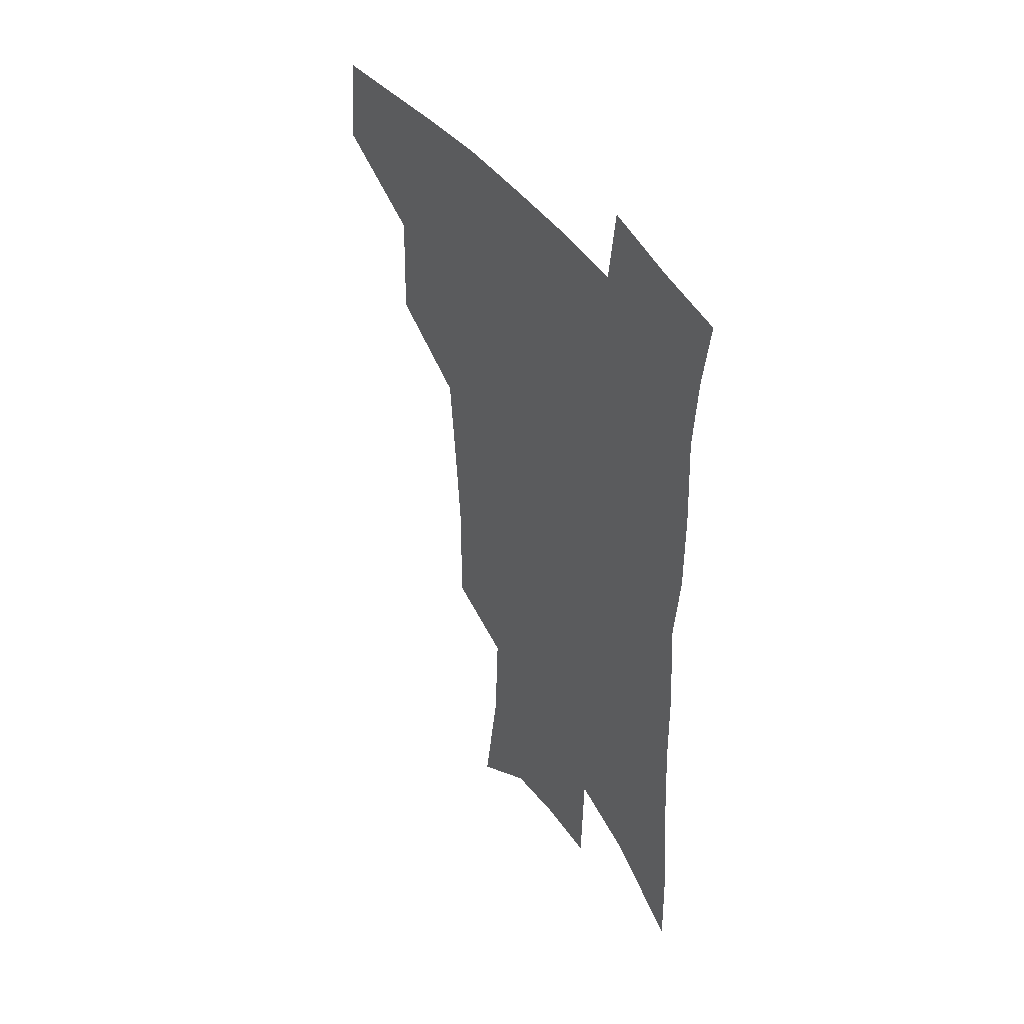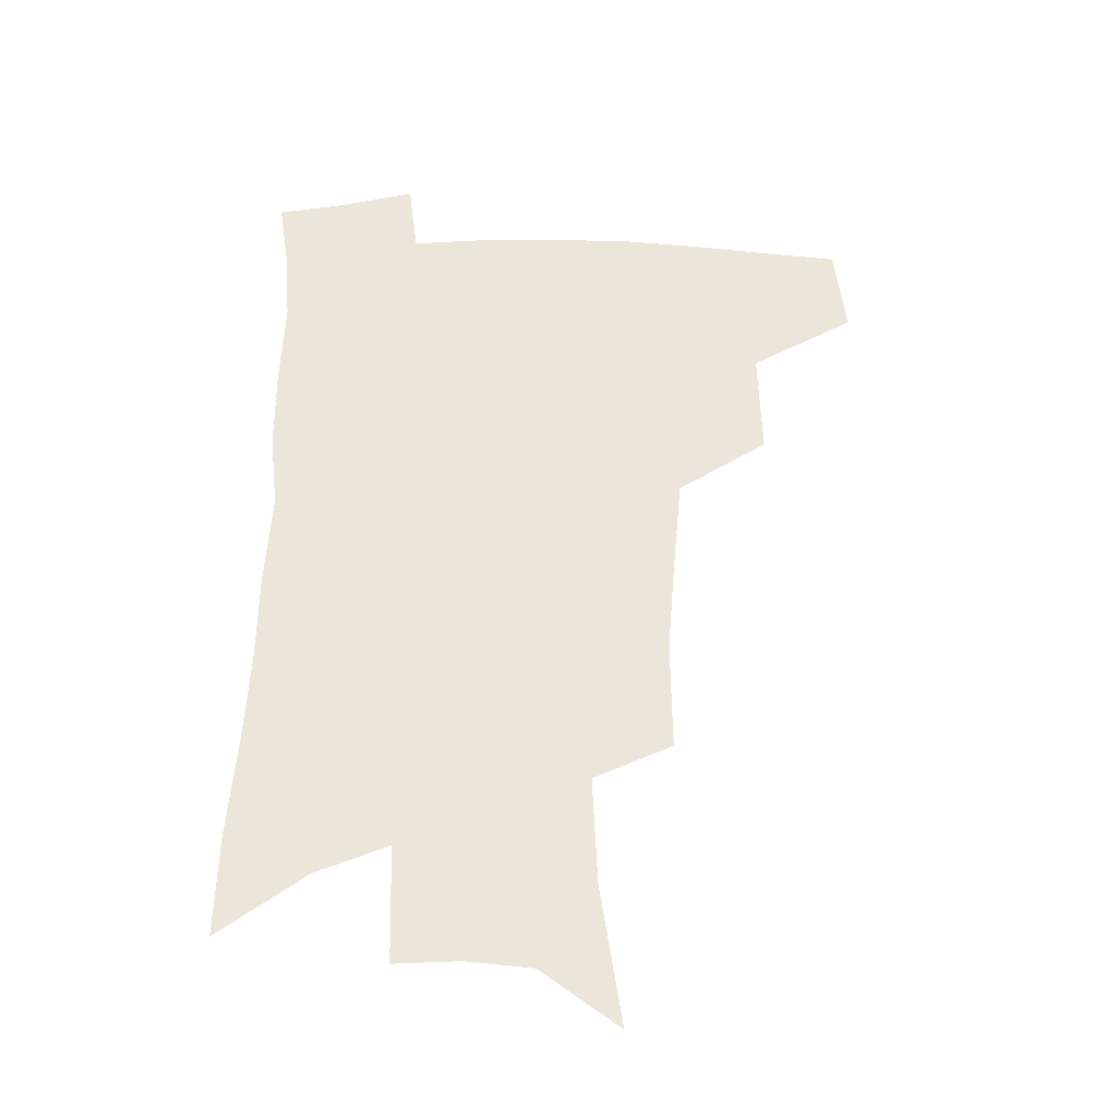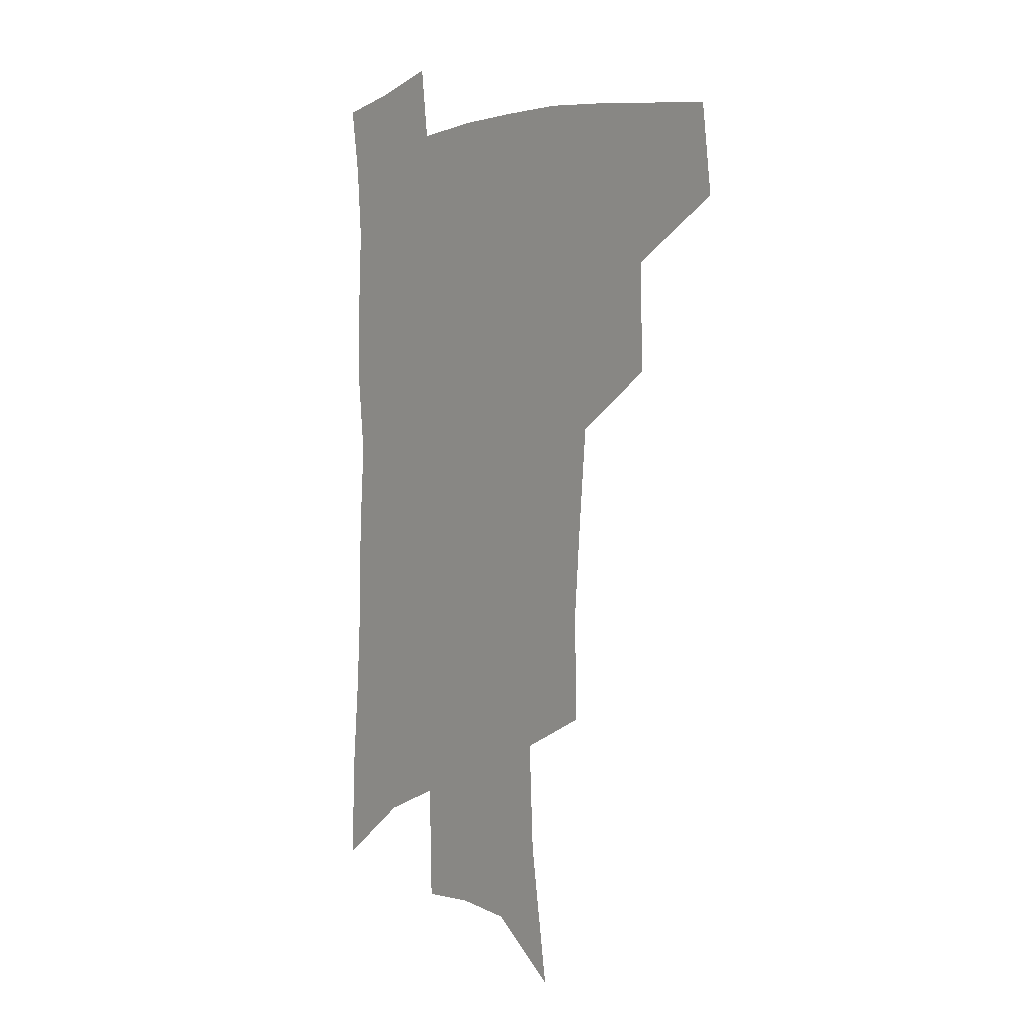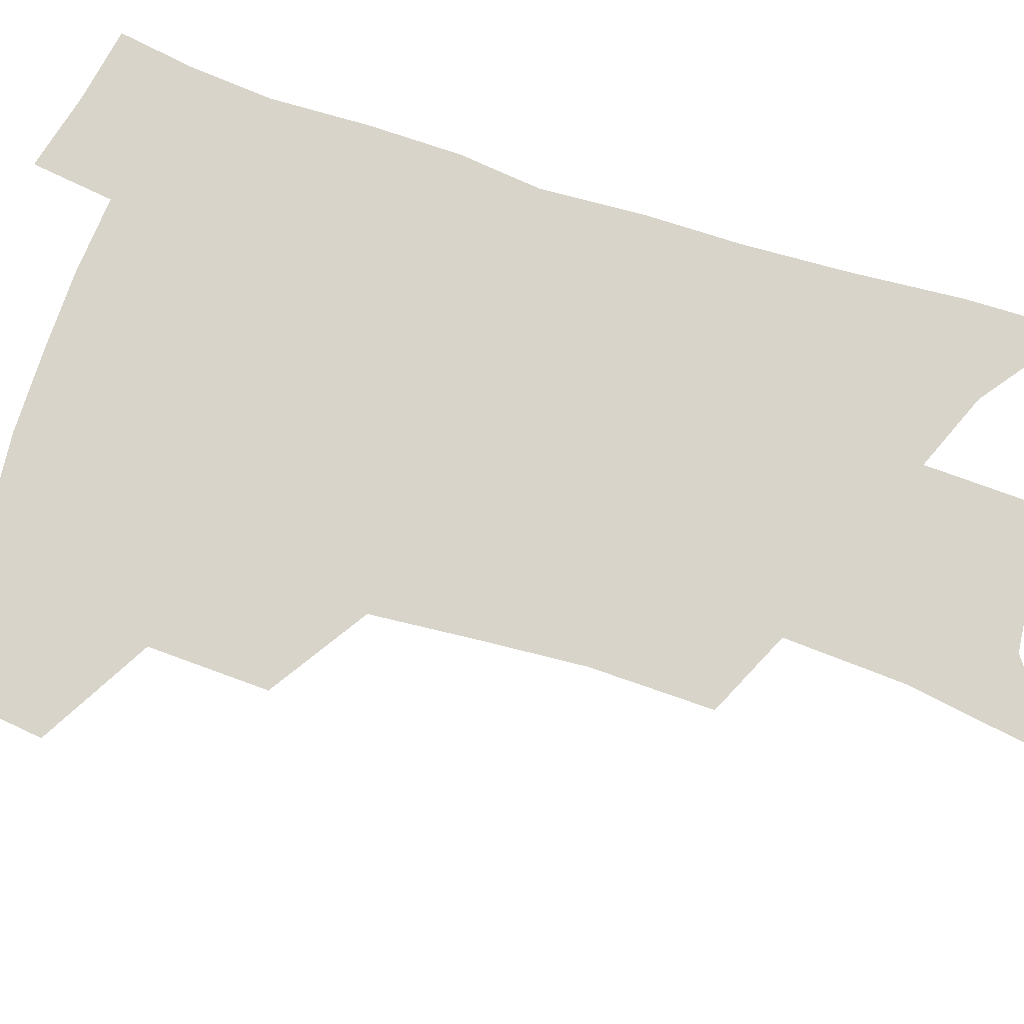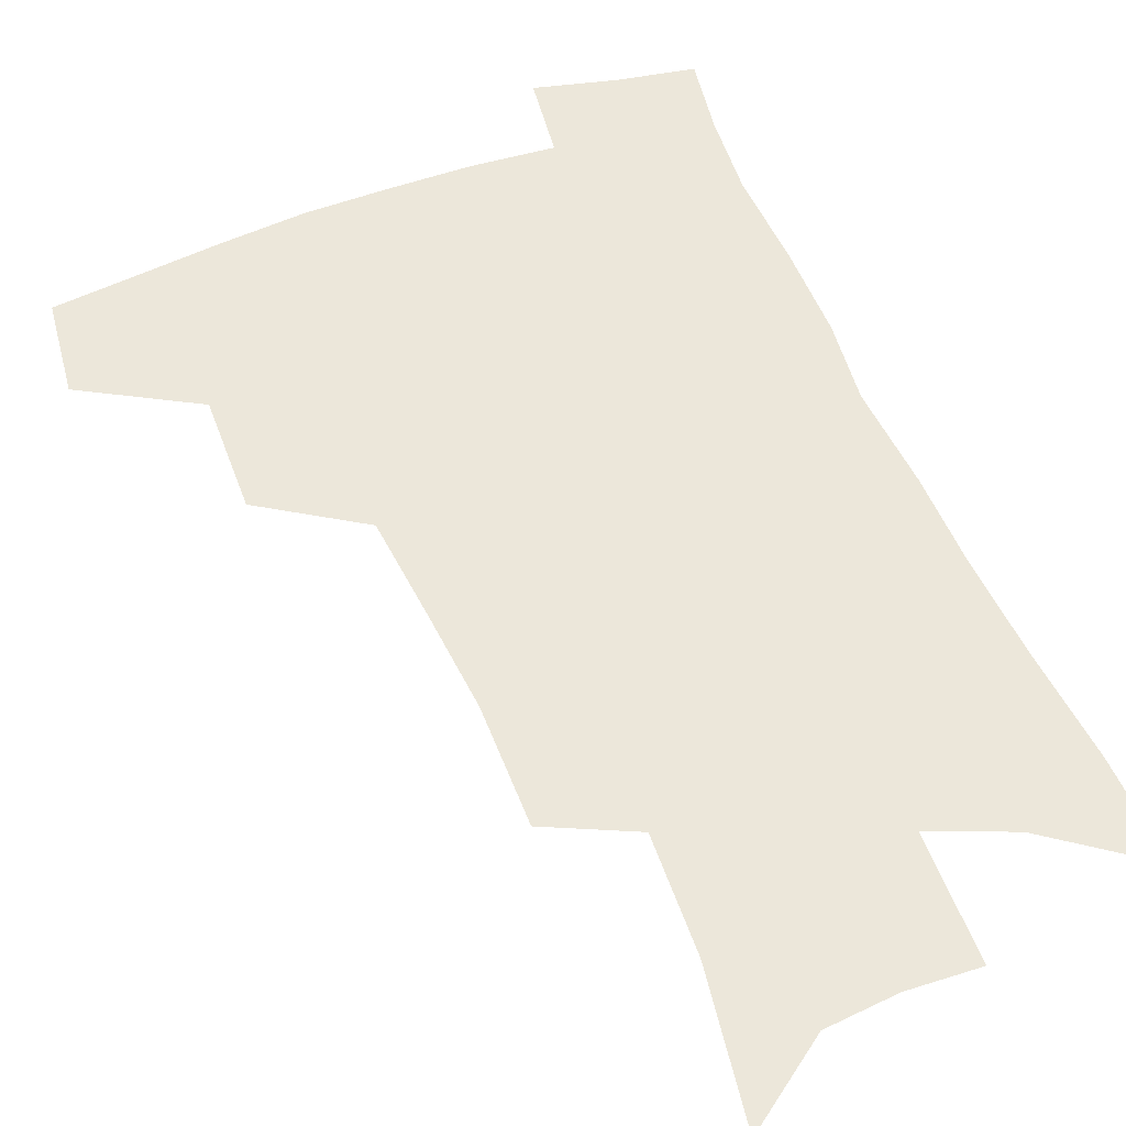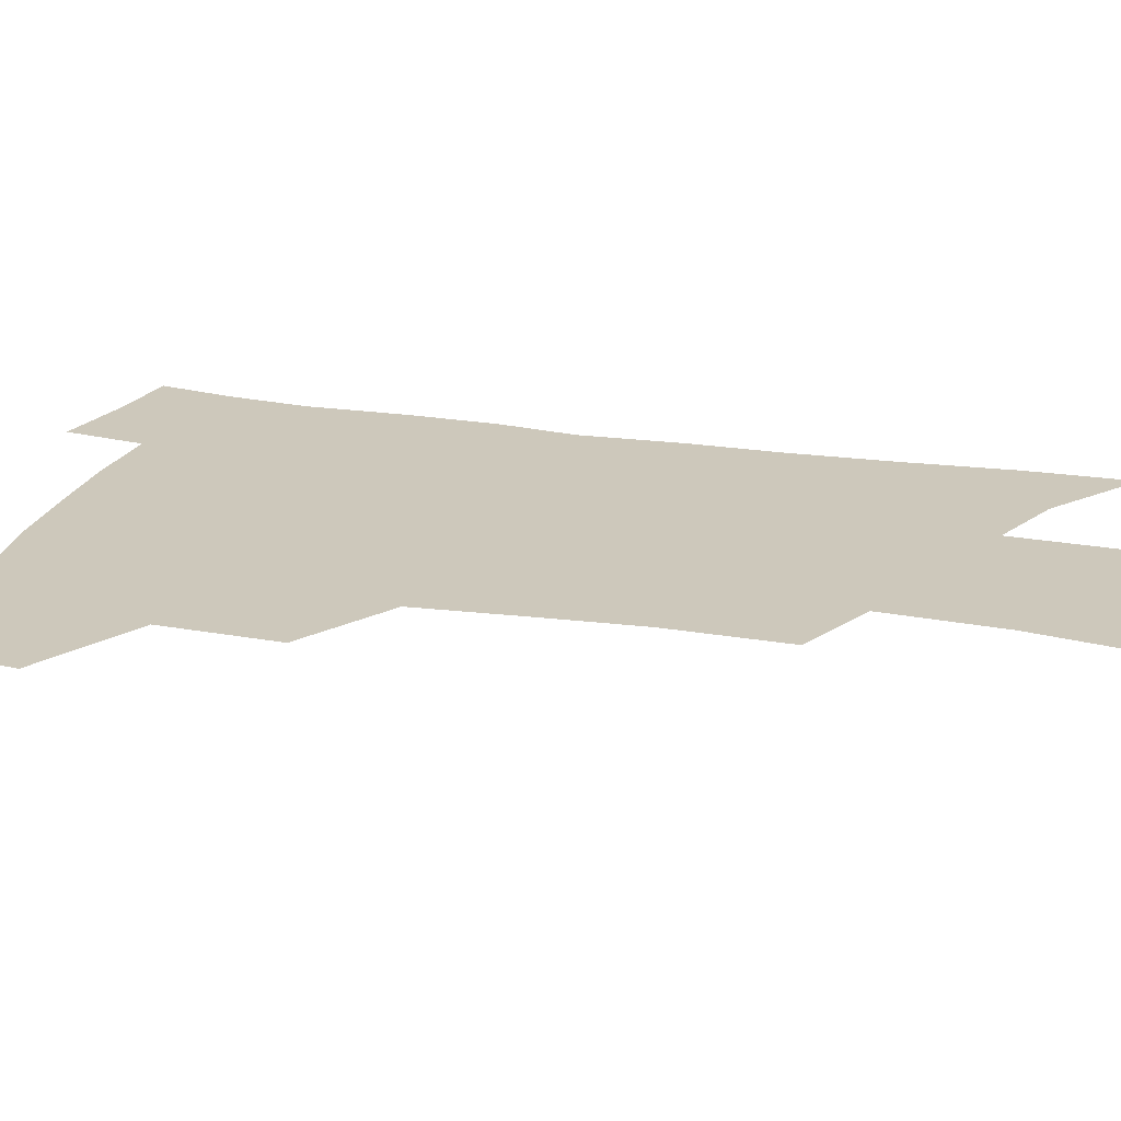
<metadata>
{"format":"obj","ext":"obj","renderer":"f3d","projection":"perspective","resolution":1024,"background":"white","views":[{"elev":44.7,"azim":56.8,"up":"+Y"},{"elev":-35.4,"azim":180.0,"up":"+Y"},{"elev":1.1,"azim":-128.1,"up":"+Y"},{"elev":75.4,"azim":-71.4,"up":"+Z"},{"elev":52.8,"azim":-21.2,"up":"+Z"},{"elev":21.8,"azim":-73.3,"up":"+Z"}]}
</metadata>
<code>
v 486.7 439.9 0
v 490.6 473.4 0
v 522.7 379.3 0
v 523.7 419.2 0
v 522 449.1 0
v 518.9 476.9 0
v 560.5 247.9 0
v 560.9 288.7 0
v 558.2 322.9 0
v 555 358.6 0
v 551.4 390.5 0
v 552.1 425.3 0
v 550.3 453 0
v 546.6 480.5 0
v 579.2 143.5 0
v 586.9 194.8 0
v 588.7 234.9 0
v 587.2 272 0
v 585.8 307.2 0
v 583.2 338.8 0
v 581.1 370.8 0
v 580.2 402.2 0
v 579 429.7 0
v 578.2 455.9 0
v 574.6 483.4 0
v 607.2 164.6 0
v 611.3 210.1 0
v 610.7 244.9 0
v 609.8 282.5 0
v 608.1 313.9 0
v 606.4 345.1 0
v 605.1 375.5 0
v 604.7 405.4 0
v 604.1 431.2 0
v 604 457.5 0
v 603.1 483.9 0
v 630.8 167.2 0
v 633.3 214.4 0
v 632.5 250.4 0
v 631.5 282.9 0
v 630.1 316.9 0
v 629.1 347.9 0
v 628.4 377.9 0
v 628.4 406.2 0
v 629 431.8 0
v 629.8 457.8 0
v 630.1 483.9 0
v 654.5 166.3 0
v 655.6 209.4 0
v 654.7 247.7 0
v 653.3 282.9 0
v 652.5 313.9 0
v 651.9 345.5 0
v 651.7 375.2 0
v 652 403.8 0
v 653.2 430.4 0
v 654.8 456.7 0
v 657.3 482 0
v 660.8 509.8 0
v 681.7 198.9 0
v 679.4 237.8 0
v 677.3 273.9 0
v 675.3 308.3 0
v 676.6 336.6 0
v 675.8 368.5 0
v 676.6 397.4 0
v 677.8 425.9 0
v 679.3 453.7 0
v 682.4 478.7 0
v 687.5 503.4 0
v 713.4 175.9 0
v 712.4 212.3 0
v 709.3 250.4 0
v 707.4 285.5 0
v 707 317.4 0
v 704.8 352.4 0
v 707.8 380.6 0
v 707.9 411.9 0
v 706.5 445.3 0
v 708.7 473.2 0
v 712.7 499.2 0
f 4 5 1
f 1 5 2
f 5 6 2
f 10 11 3
f 3 11 4
f 11 12 4
f 4 12 5
f 12 13 5
f 5 13 6
f 13 14 6
f 17 18 7
f 7 18 8
f 18 19 8
f 8 19 9
f 19 20 9
f 9 20 10
f 20 21 10
f 10 21 11
f 21 22 11
f 11 22 12
f 22 23 12
f 12 23 13
f 23 24 13
f 13 24 14
f 24 25 14
f 15 26 16
f 26 27 16
f 16 27 17
f 27 28 17
f 17 28 18
f 28 29 18
f 18 29 19
f 29 30 19
f 19 30 20
f 30 31 20
f 20 31 21
f 31 32 21
f 21 32 22
f 32 33 22
f 22 33 23
f 33 34 23
f 23 34 24
f 34 35 24
f 24 35 25
f 35 36 25
f 26 37 27
f 37 38 27
f 27 38 28
f 38 39 28
f 28 39 29
f 39 40 29
f 29 40 30
f 40 41 30
f 30 41 31
f 41 42 31
f 31 42 32
f 42 43 32
f 32 43 33
f 43 44 33
f 33 44 34
f 44 45 34
f 34 45 35
f 45 46 35
f 35 46 36
f 46 47 36
f 37 48 38
f 48 49 38
f 38 49 39
f 49 50 39
f 39 50 40
f 50 51 40
f 40 51 41
f 51 52 41
f 41 52 42
f 52 53 42
f 42 53 43
f 53 54 43
f 43 54 44
f 54 55 44
f 44 55 45
f 55 56 45
f 45 56 46
f 56 57 46
f 46 57 47
f 57 58 47
f 49 60 50
f 60 61 50
f 50 61 51
f 61 62 51
f 51 62 52
f 62 63 52
f 52 63 53
f 63 64 53
f 53 64 54
f 64 65 54
f 54 65 55
f 65 66 55
f 55 66 56
f 66 67 56
f 56 67 57
f 67 68 57
f 57 68 58
f 68 69 58
f 58 69 59
f 69 70 59
f 60 71 61
f 71 72 61
f 61 72 62
f 72 73 62
f 62 73 63
f 73 74 63
f 63 74 64
f 74 75 64
f 64 75 65
f 75 76 65
f 65 76 66
f 76 77 66
f 66 77 67
f 77 78 67
f 67 78 68
f 78 79 68
f 68 79 69
f 79 80 69
f 69 80 70
f 80 81 70

</code>
